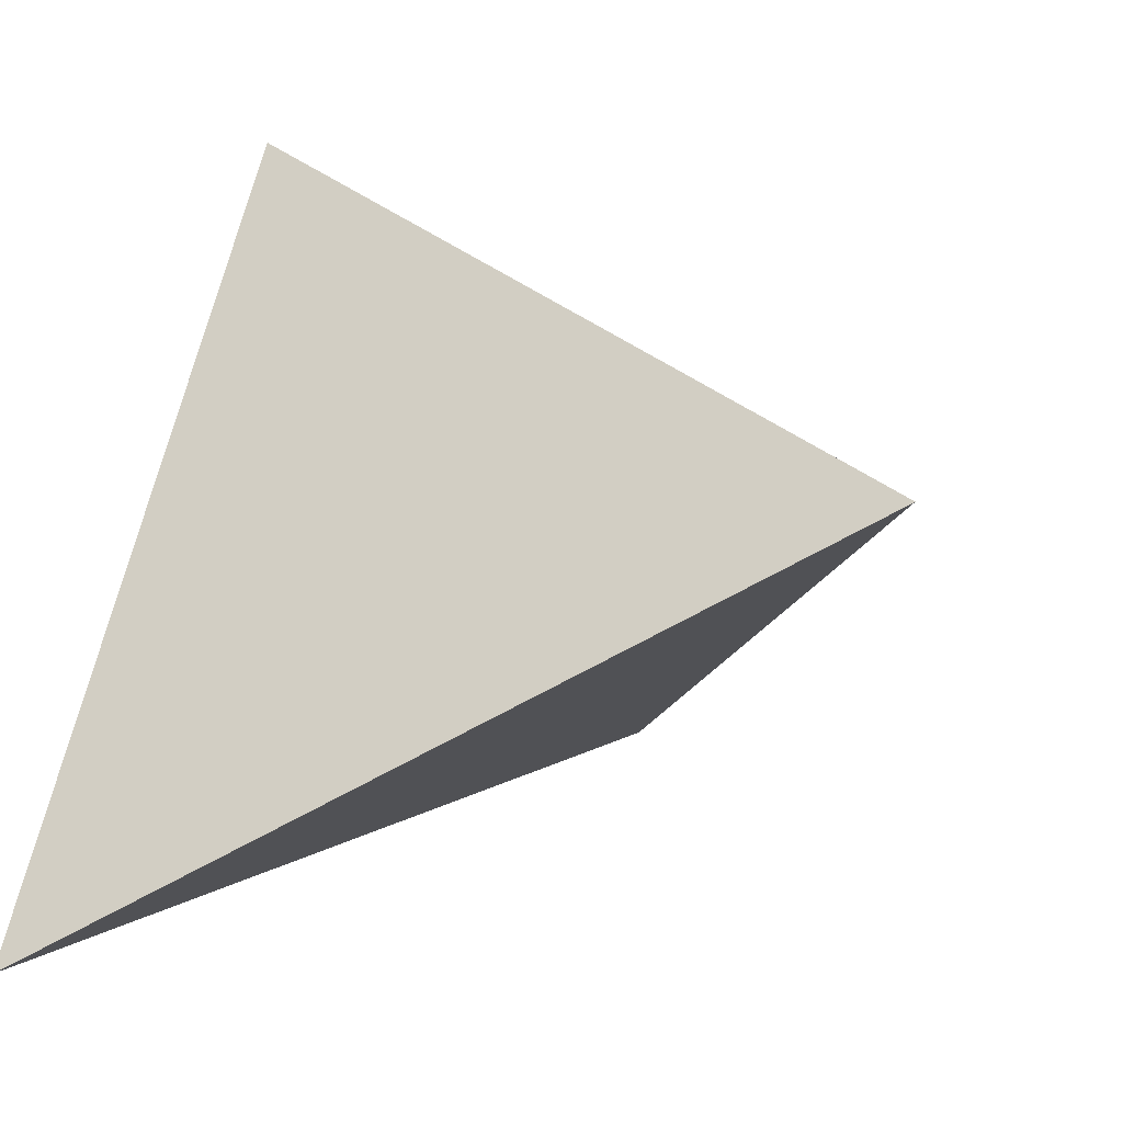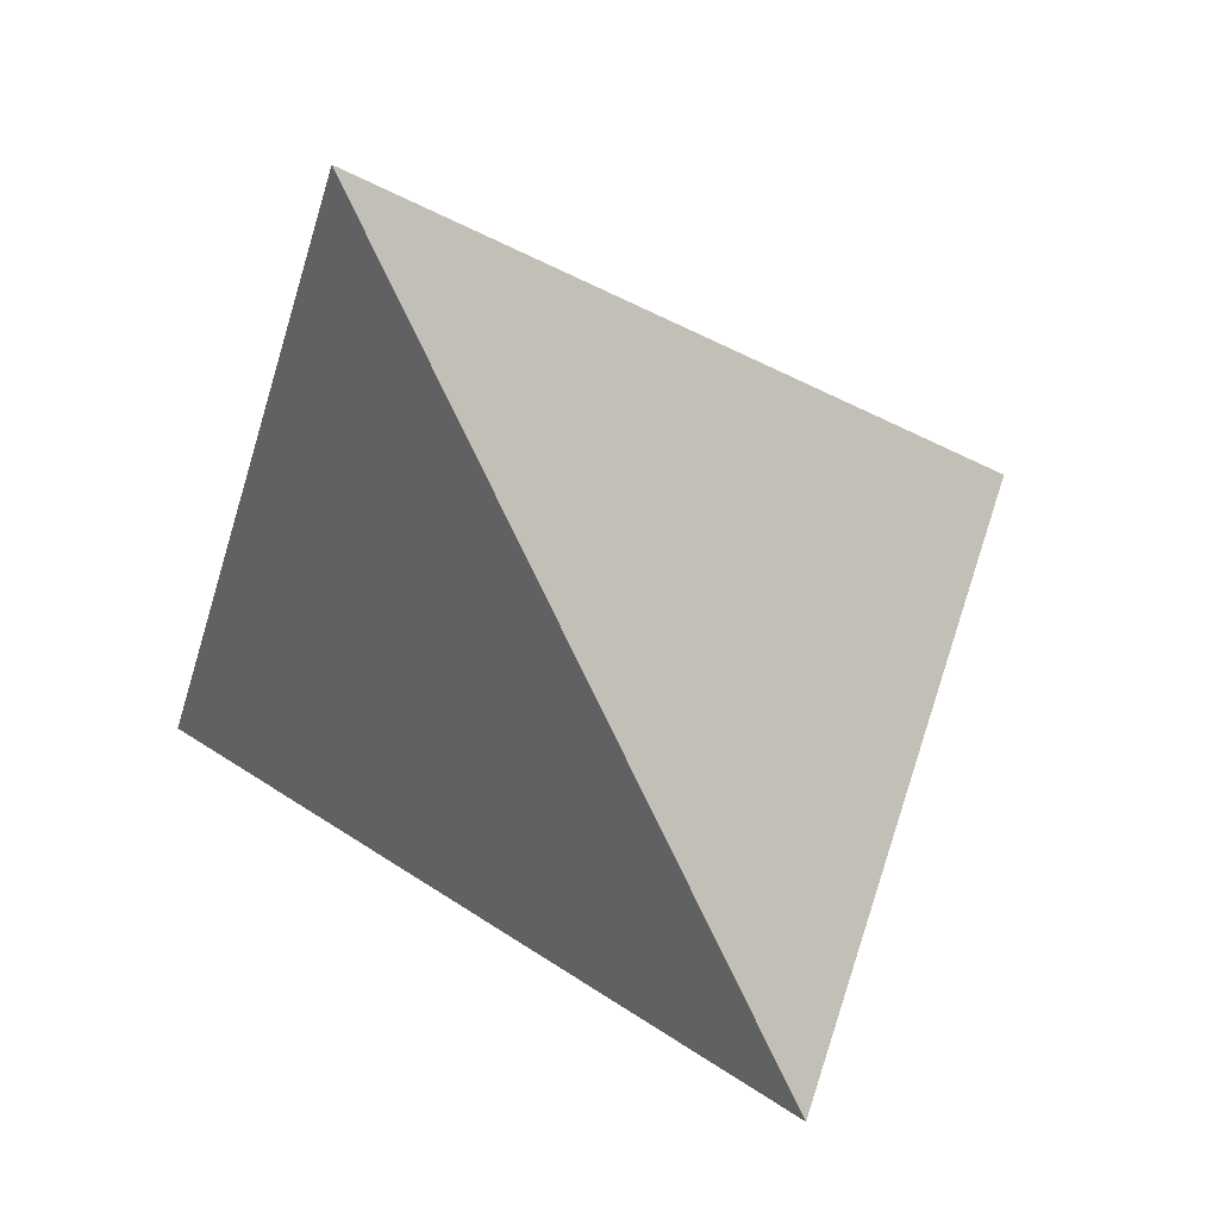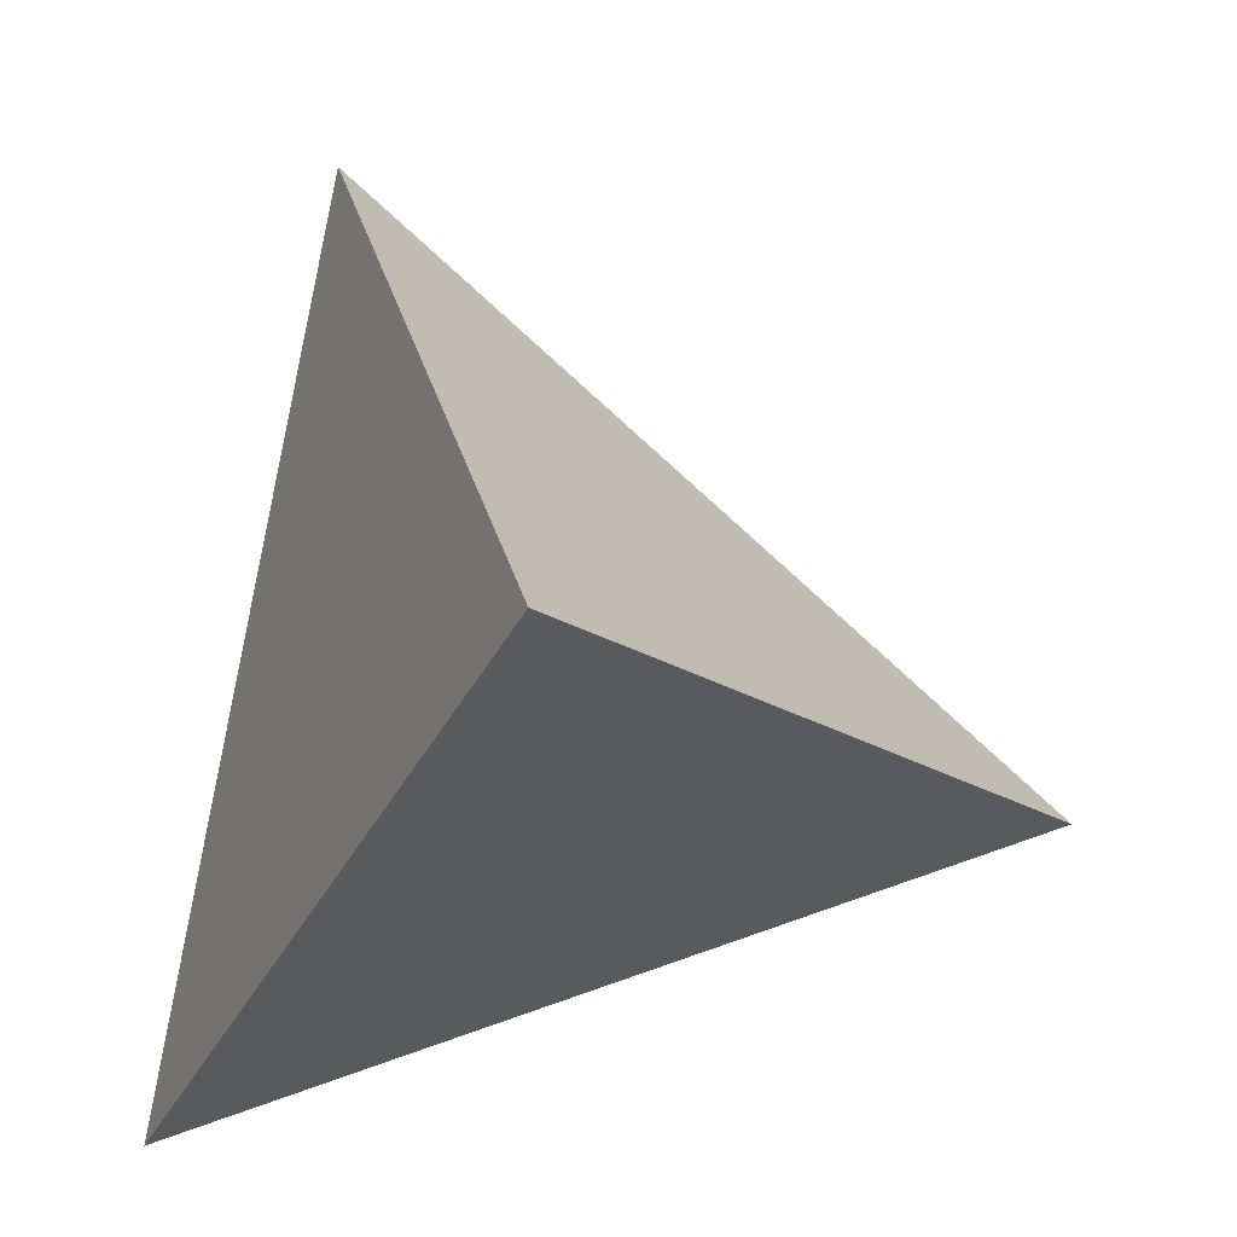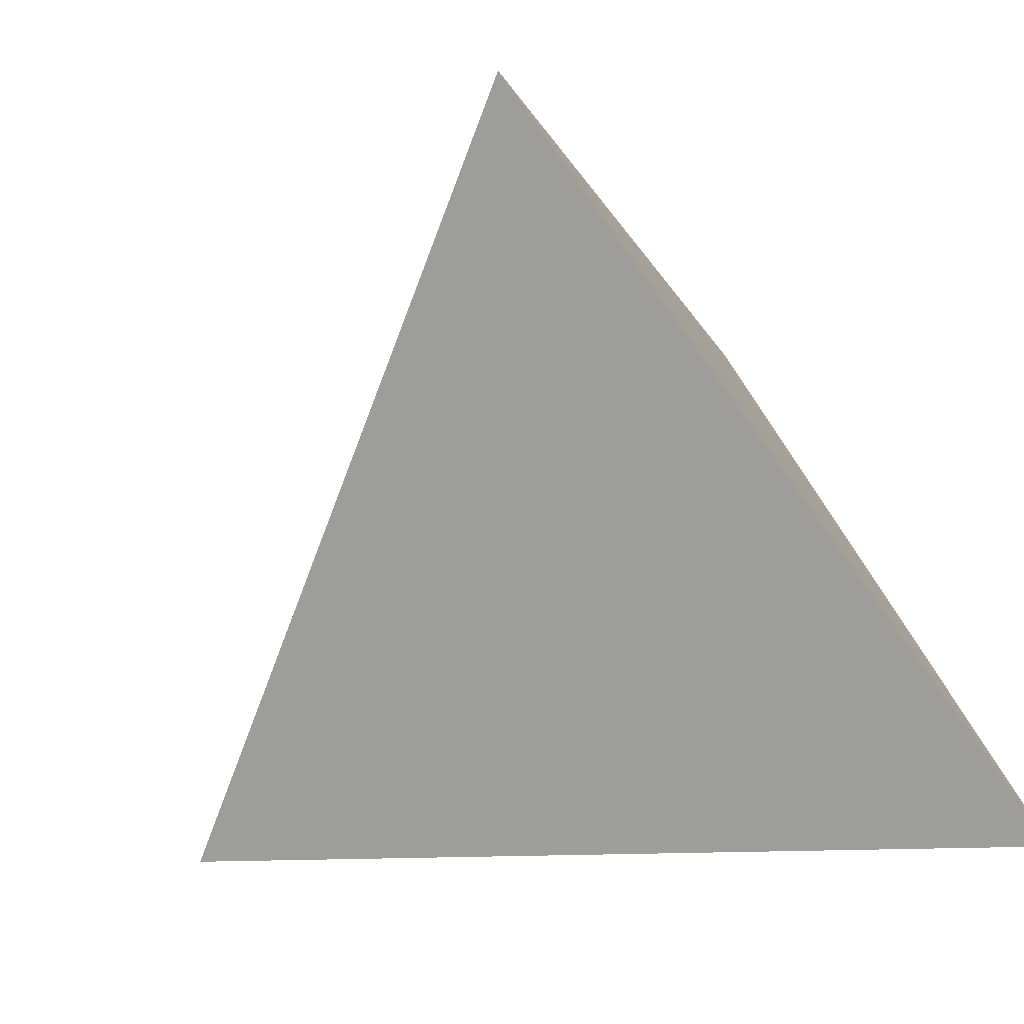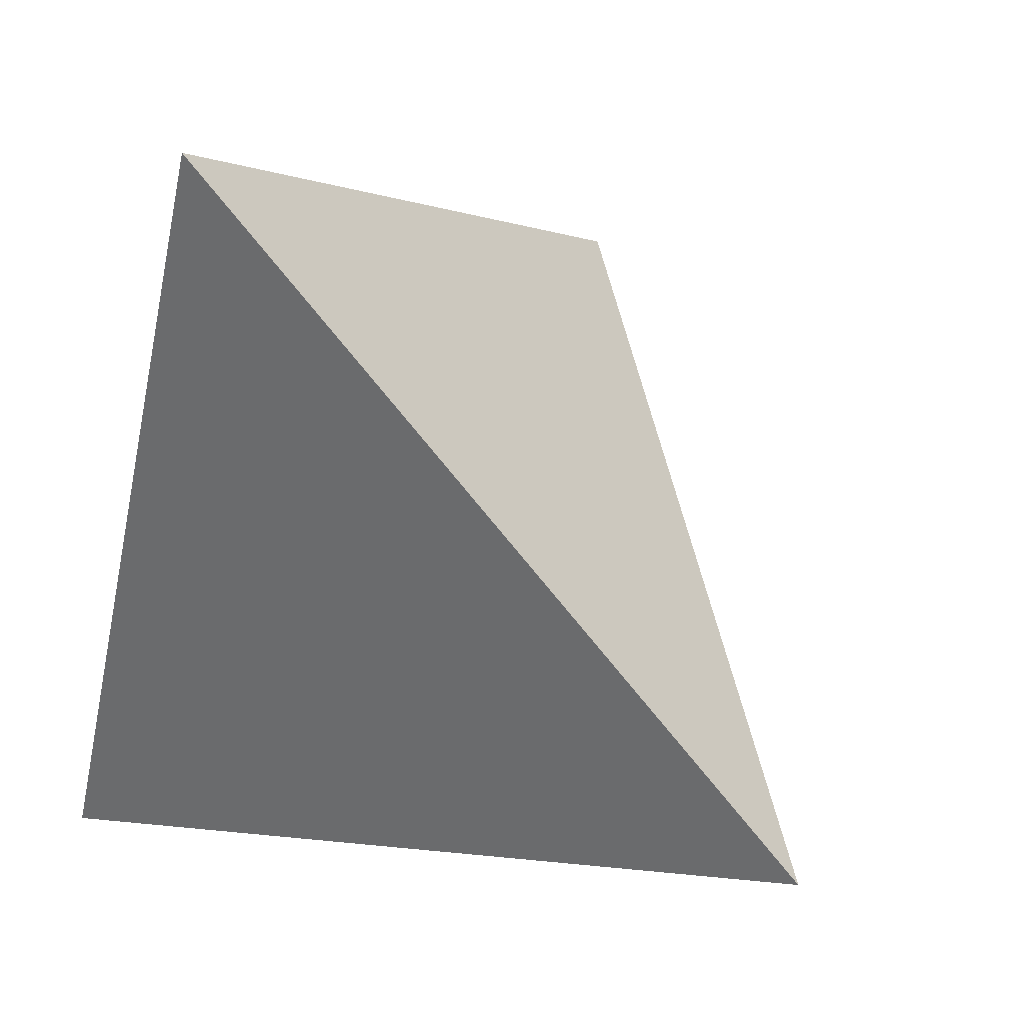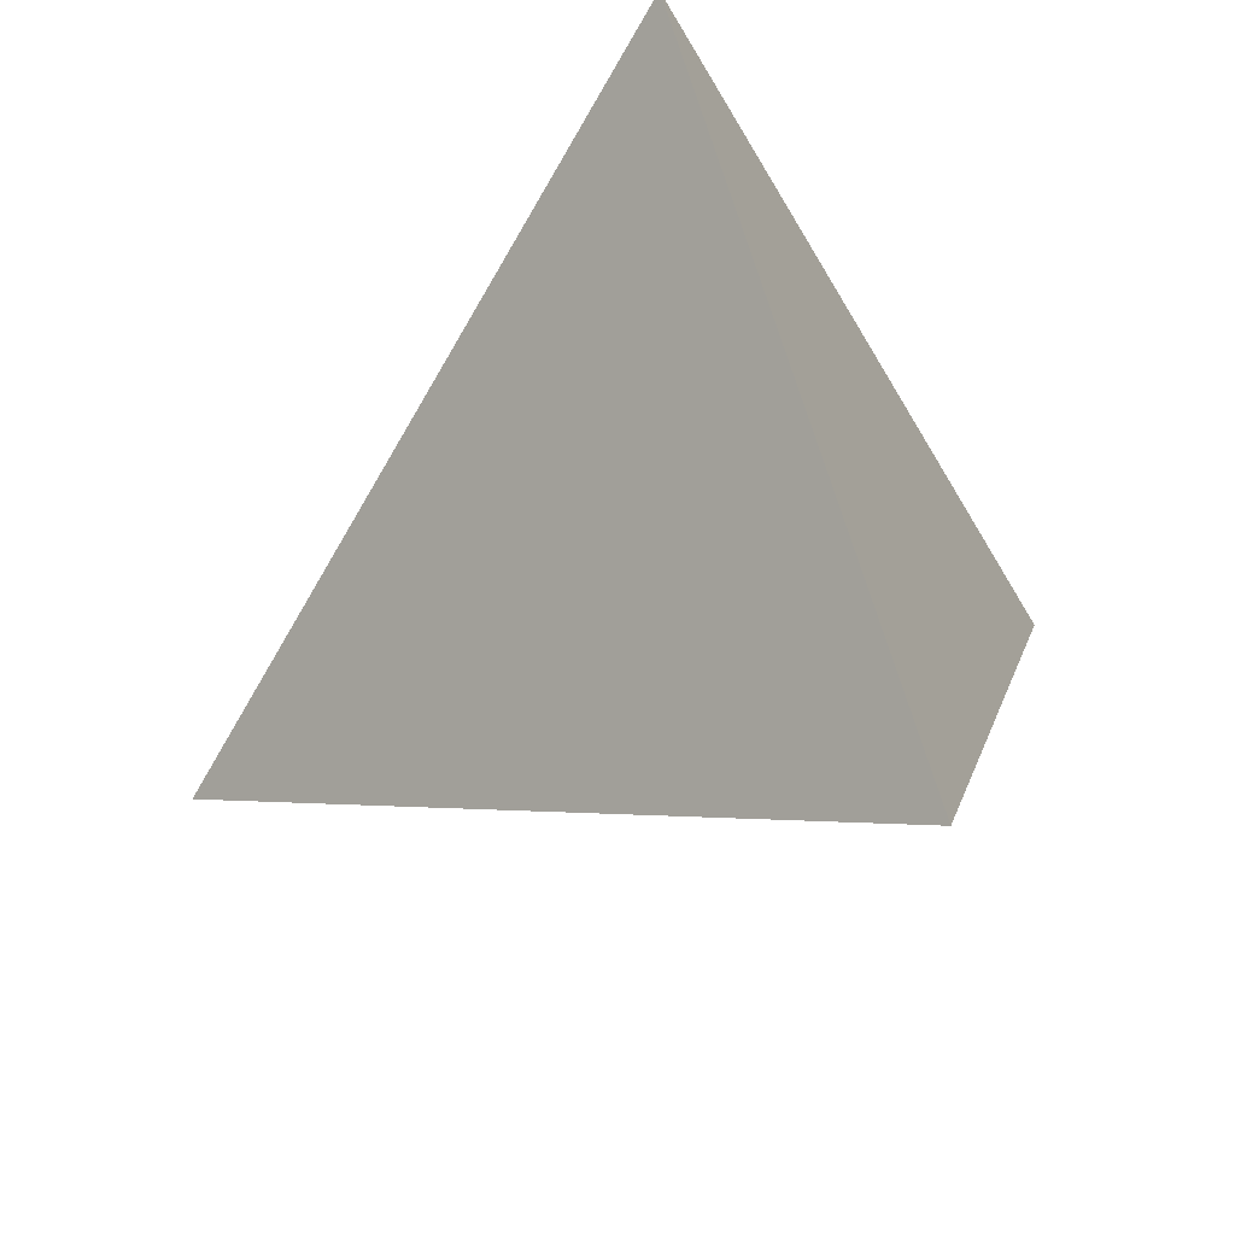
<metadata>
{"format":"obj","ext":"obj","renderer":"f3d","projection":"perspective","resolution":1024,"background":"white","views":[{"elev":-48.1,"azim":-132.6,"up":"+Z"},{"elev":-53.0,"azim":-96.5,"up":"+Y"},{"elev":48.2,"azim":-178.4,"up":"+Z"},{"elev":-35.3,"azim":37.9,"up":"+Z"},{"elev":17.5,"azim":-130.6,"up":"+Z"},{"elev":-37.1,"azim":2.3,"up":"+Y"}]}
</metadata>
<code>
v 0.07357 0.2105 0.1731
v 0.2796 -0.06936 0.004267
v -0.02847 0.08688 -0.1542
v -0.08743 -0.1018 0.09244
v 0.03782 0.2638 0.4318
v 0.2311 -0.396 0.2386
v 0.3789 0.1984 -0.3237
v -0.3994 -0.06614 -0.1987
v 0.1148 0.249 0.2613
v 0.2402 -0.3594 0.2039
v 0.2181 -0.3893 0.2296
v 0.01662 0.2478 0.4013
v -0.3922 -0.06067 -0.1882
v 0.327 -0.01004 -0.1265
v 0.1532 0.1217 -0.2874
f 13 8 11
f 14 7 9
f 5 9 1
f 14 15 7
f 13 3 15
f 13 12 1
f 11 10 6
f 14 2 10
f 4 12 13
f 7 1 9
f 7 3 1
f 7 15 3
f 11 4 13
f 9 2 14
f 5 6 10
f 9 10 2
f 9 5 10
f 1 12 5
f 10 15 14
f 11 8 15
f 10 11 15
f 15 8 13
f 1 3 13
f 6 4 11
f 5 12 4
f 6 5 4

</code>
